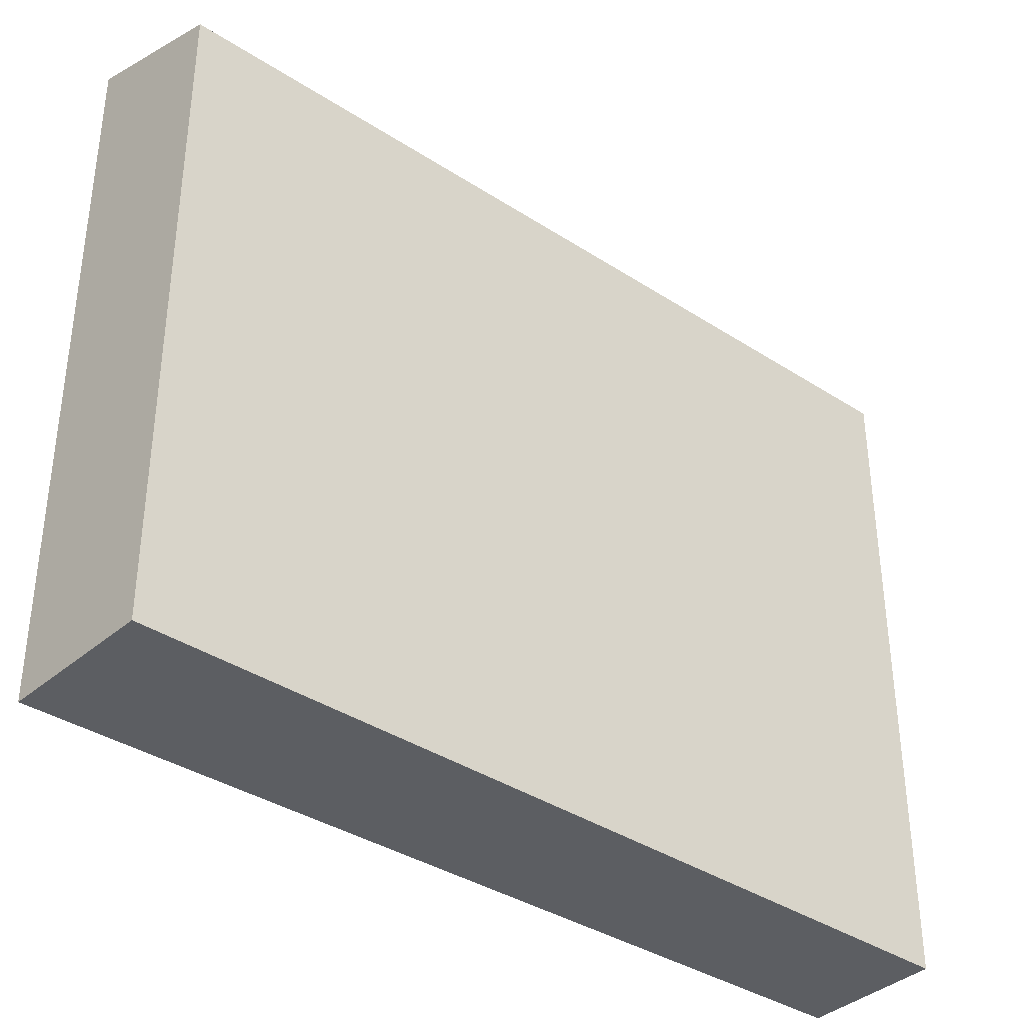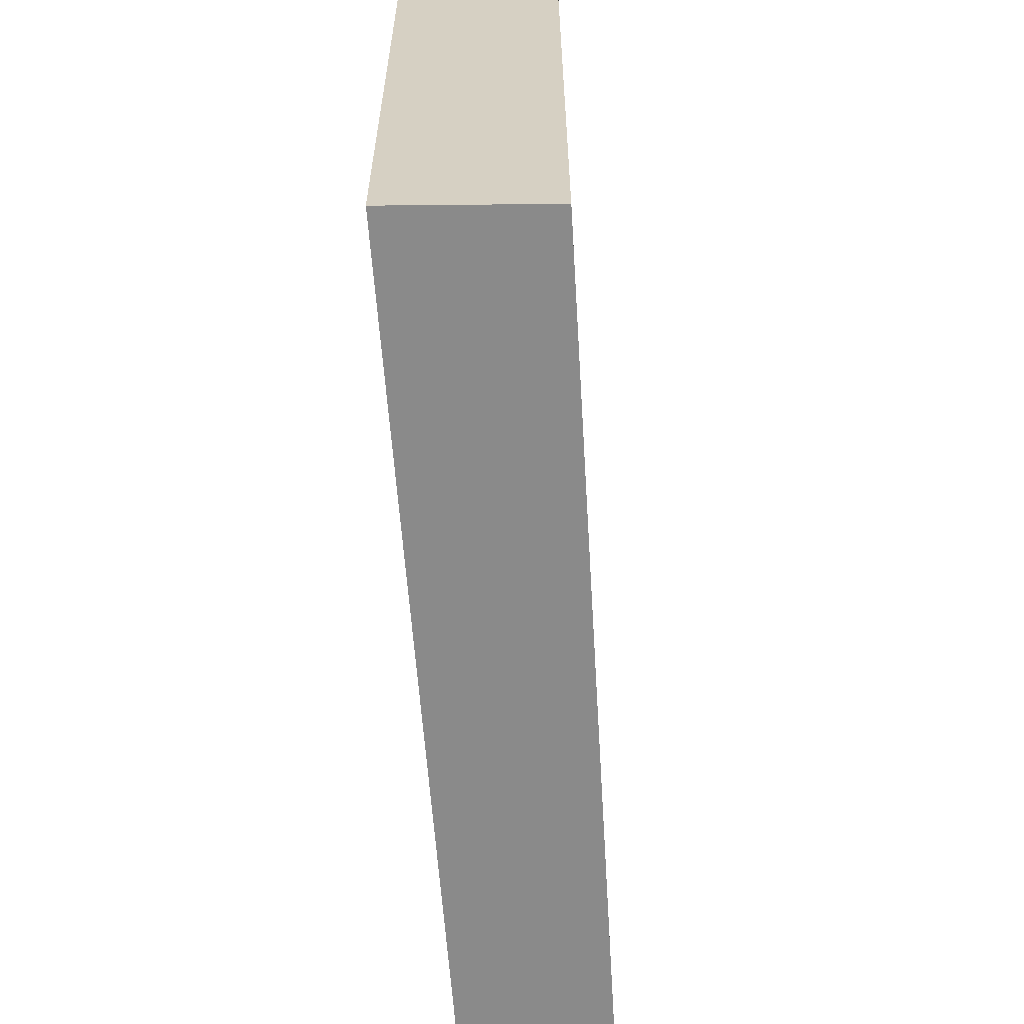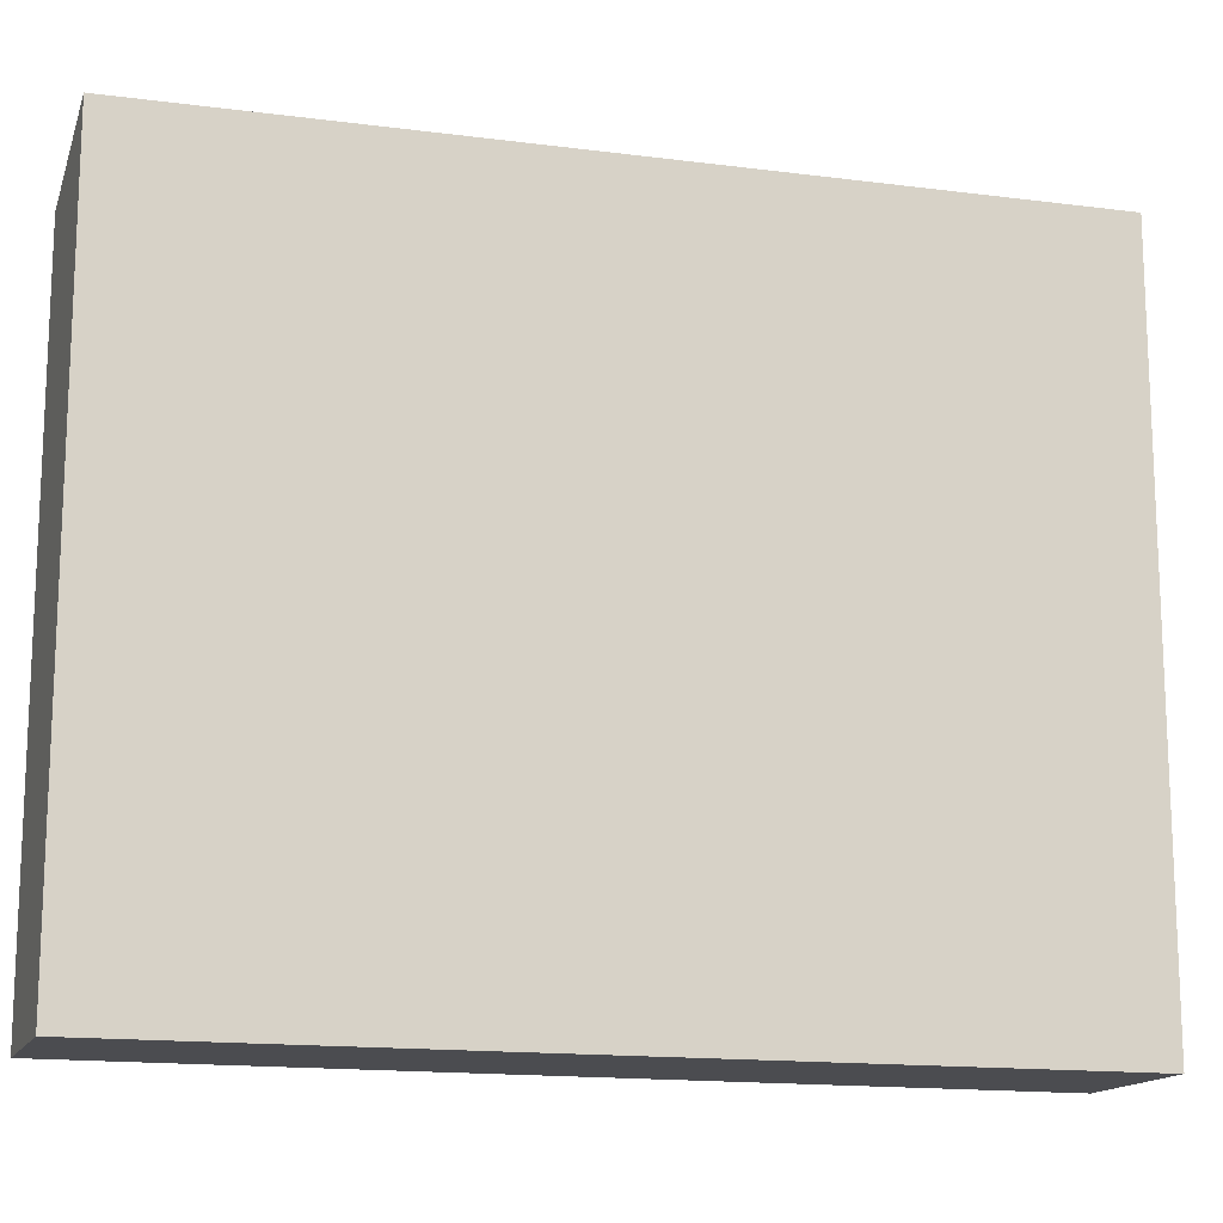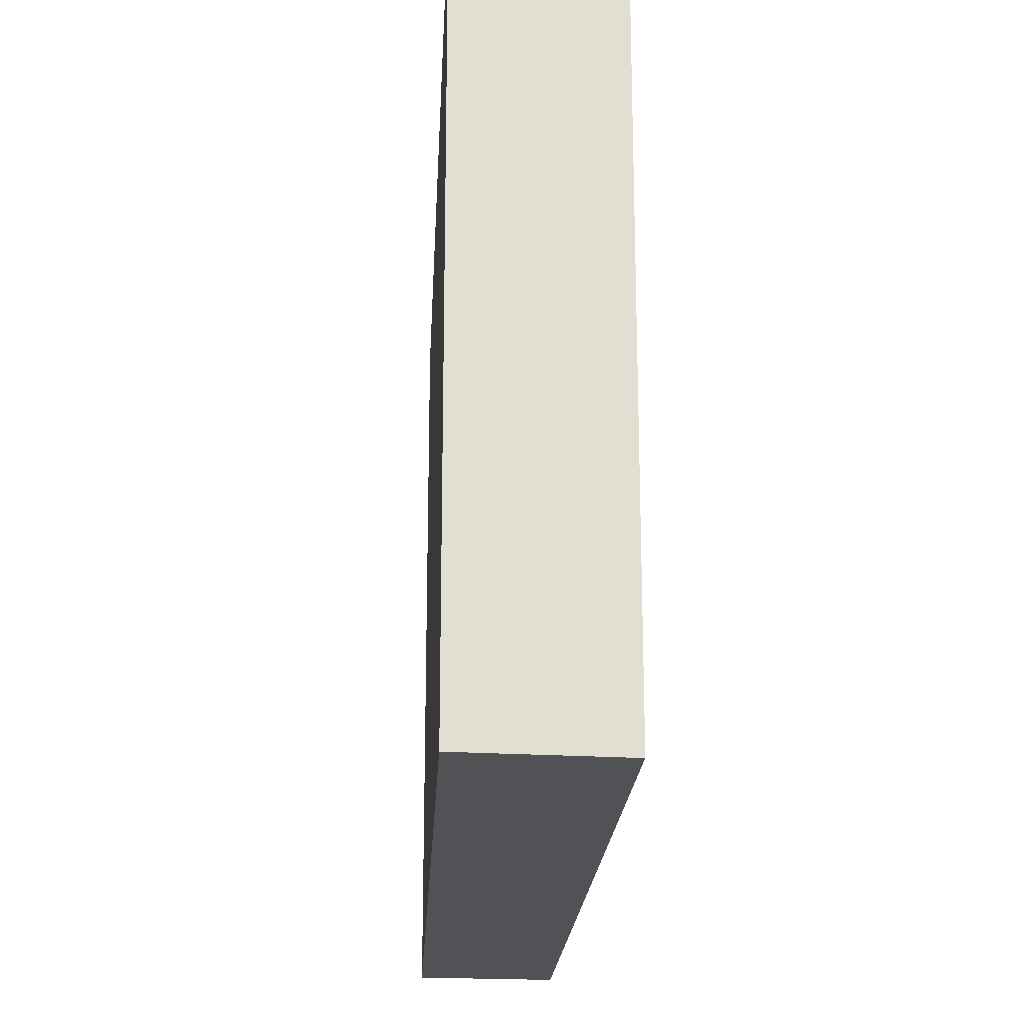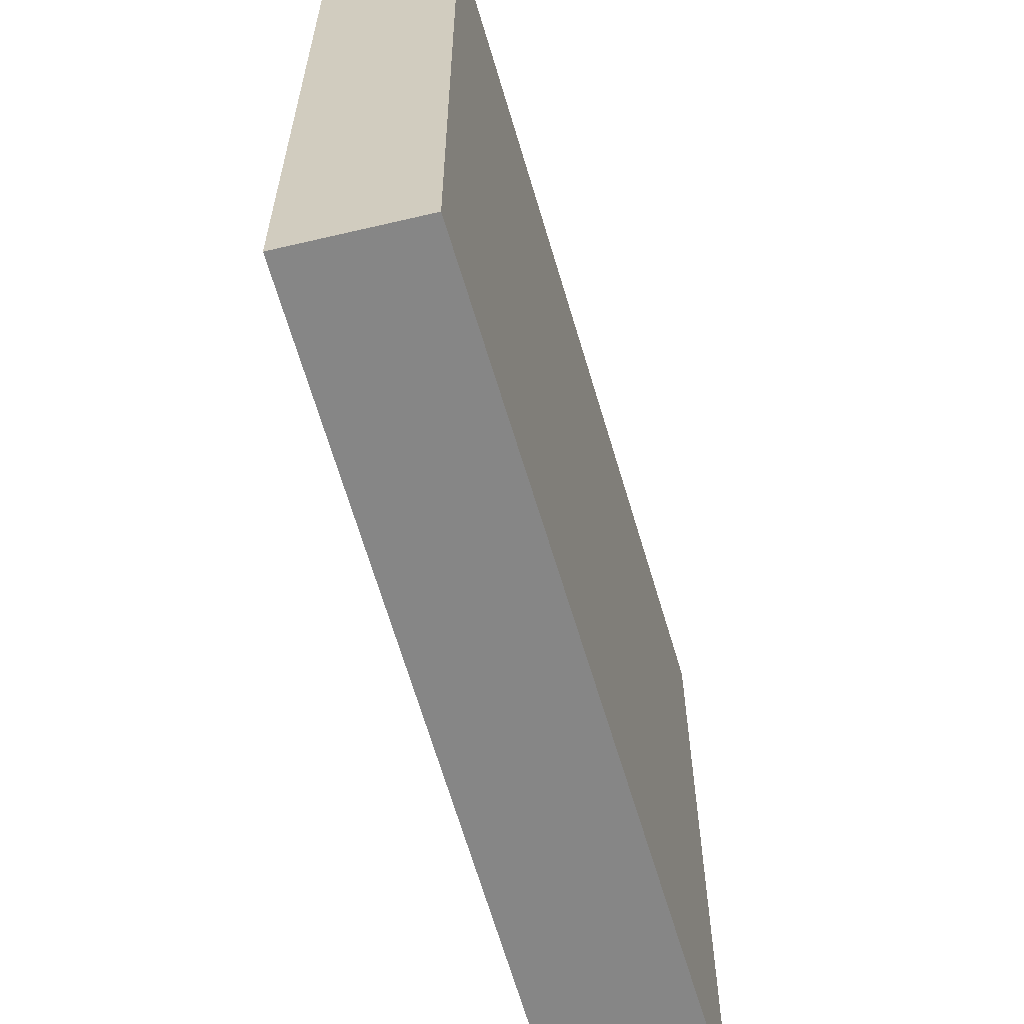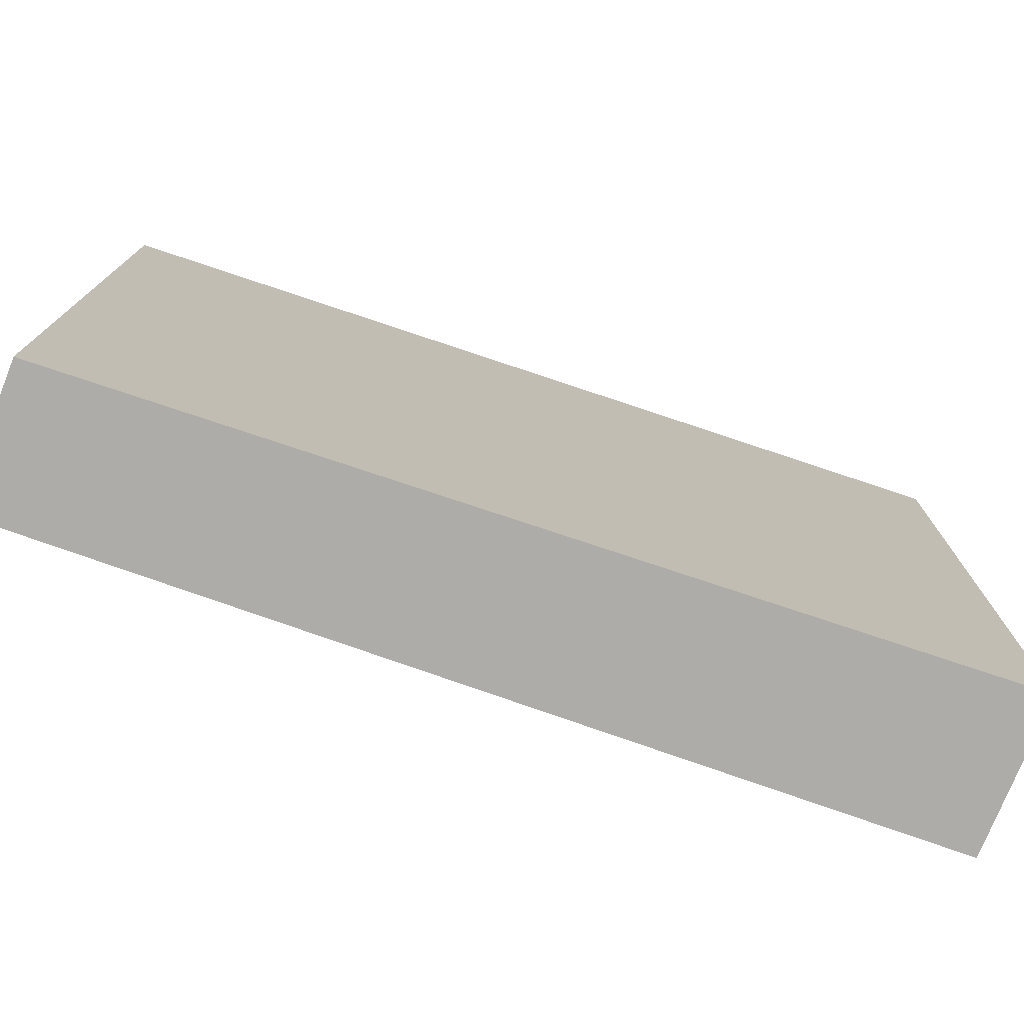
<metadata>
{"format":"obj","ext":"obj","renderer":"f3d","projection":"perspective","resolution":1024,"background":"white","views":[{"elev":-37.8,"azim":-107.2,"up":"+Y"},{"elev":-63.4,"azim":-153.9,"up":"+Y"},{"elev":-15.2,"azim":96.2,"up":"+Y"},{"elev":-21.2,"azim":-161.1,"up":"+Y"},{"elev":-62.0,"azim":38.0,"up":"+Y"},{"elev":-76.9,"azim":93.2,"up":"+Y"}]}
</metadata>
<code>
v  1.997 10.46 -0.954
v  4.91 9.824 11.76
v  6.716 10.46 10.94
v  3.14 9.798 7.522
v  0 9.752 5.971e-16
v  6.716 -6.696e-16 10.94
v  4.91 -7.201e-16 11.76
v  1.997 5.842e-17 -0.954
v  0 0 0
v  3.14 -4.606e-16 7.522
g defaultobject
f 1 2 3
f 2 1 4
f 4 1 5
f 2 6 3
f 6 2 7
f 6 1 3
f 1 6 8
f 8 5 1
f 5 8 9
f 4 7 2
f 7 4 5
f 7 5 10
f 10 5 9
f 10 6 7
f 6 10 8
f 8 10 9

</code>
